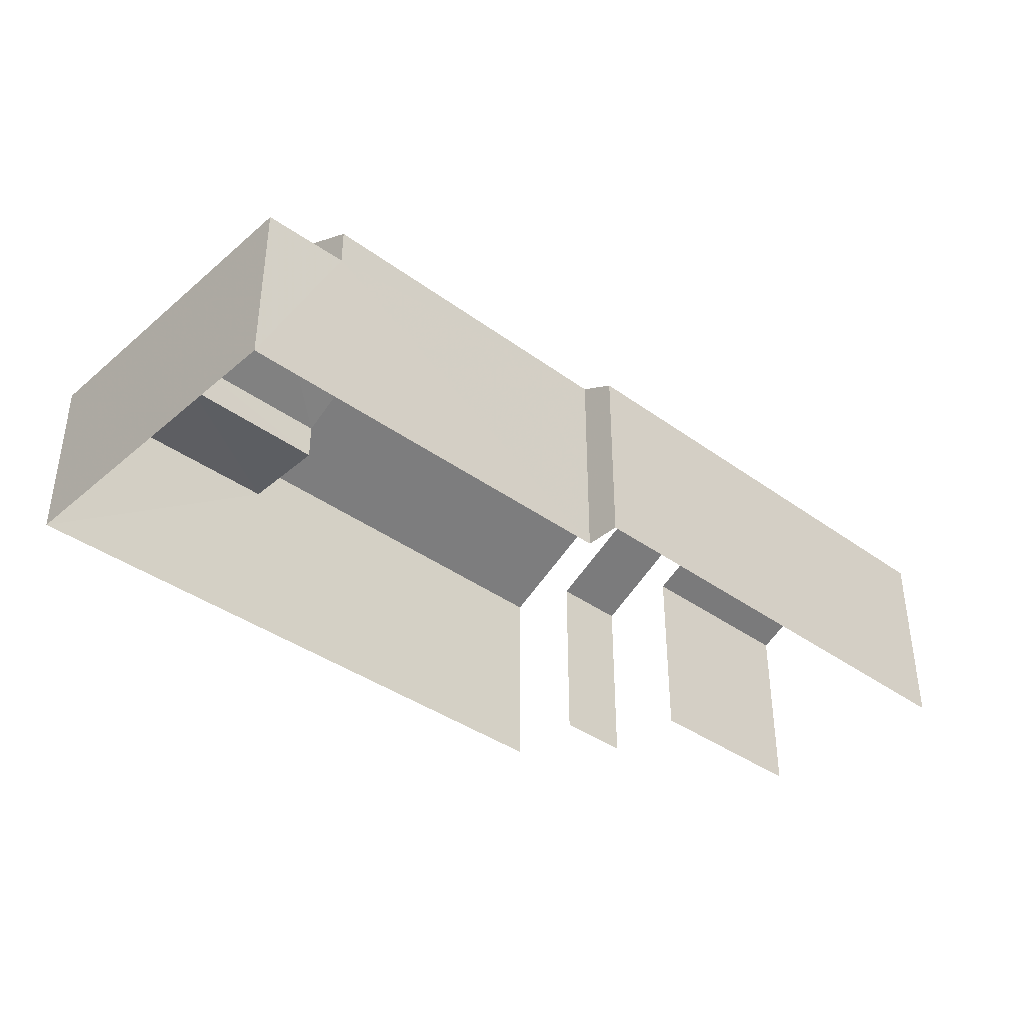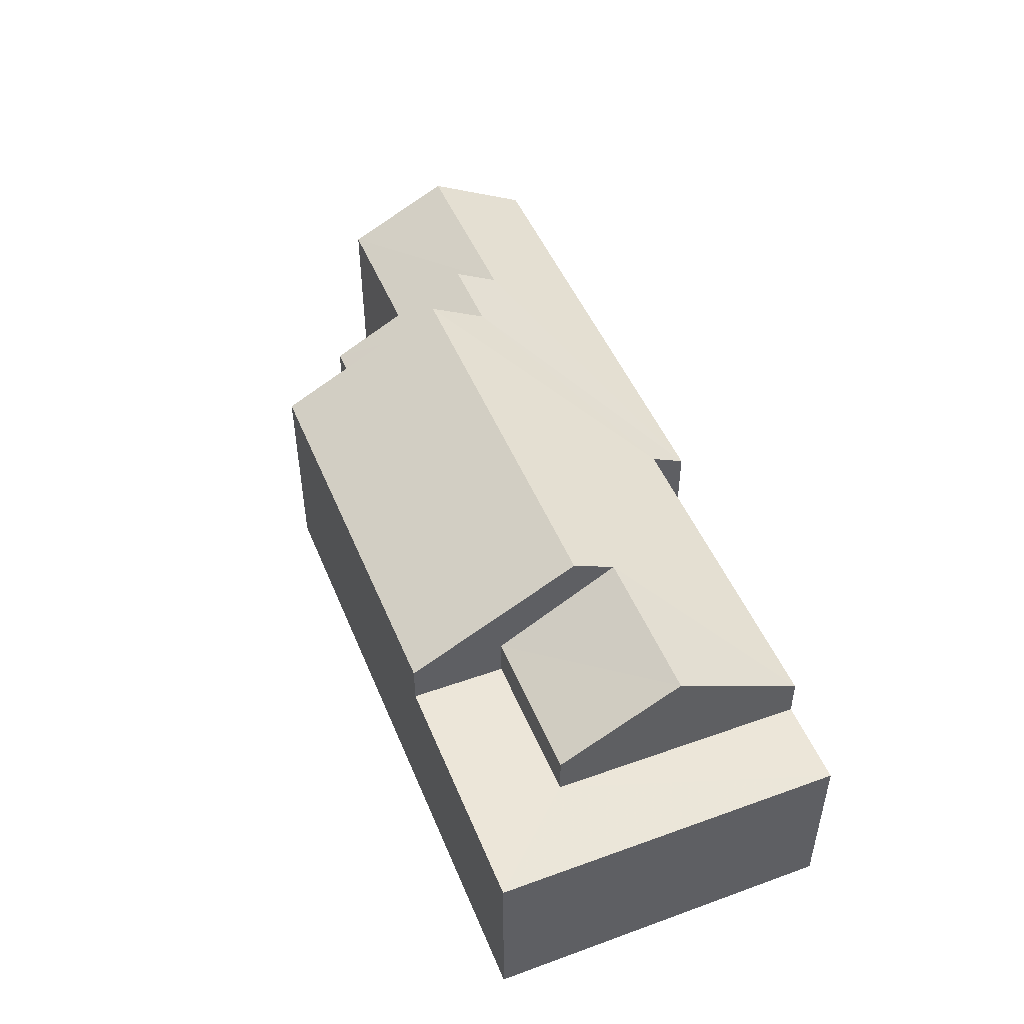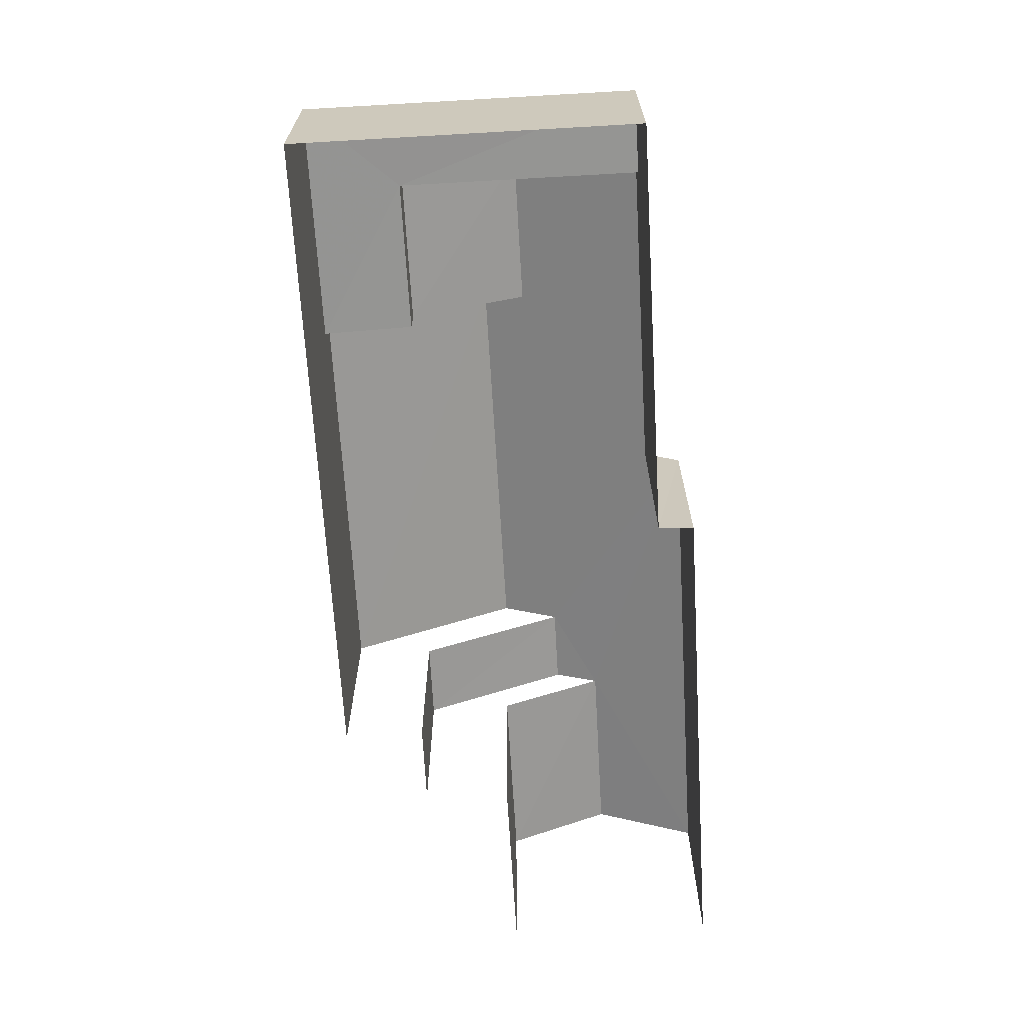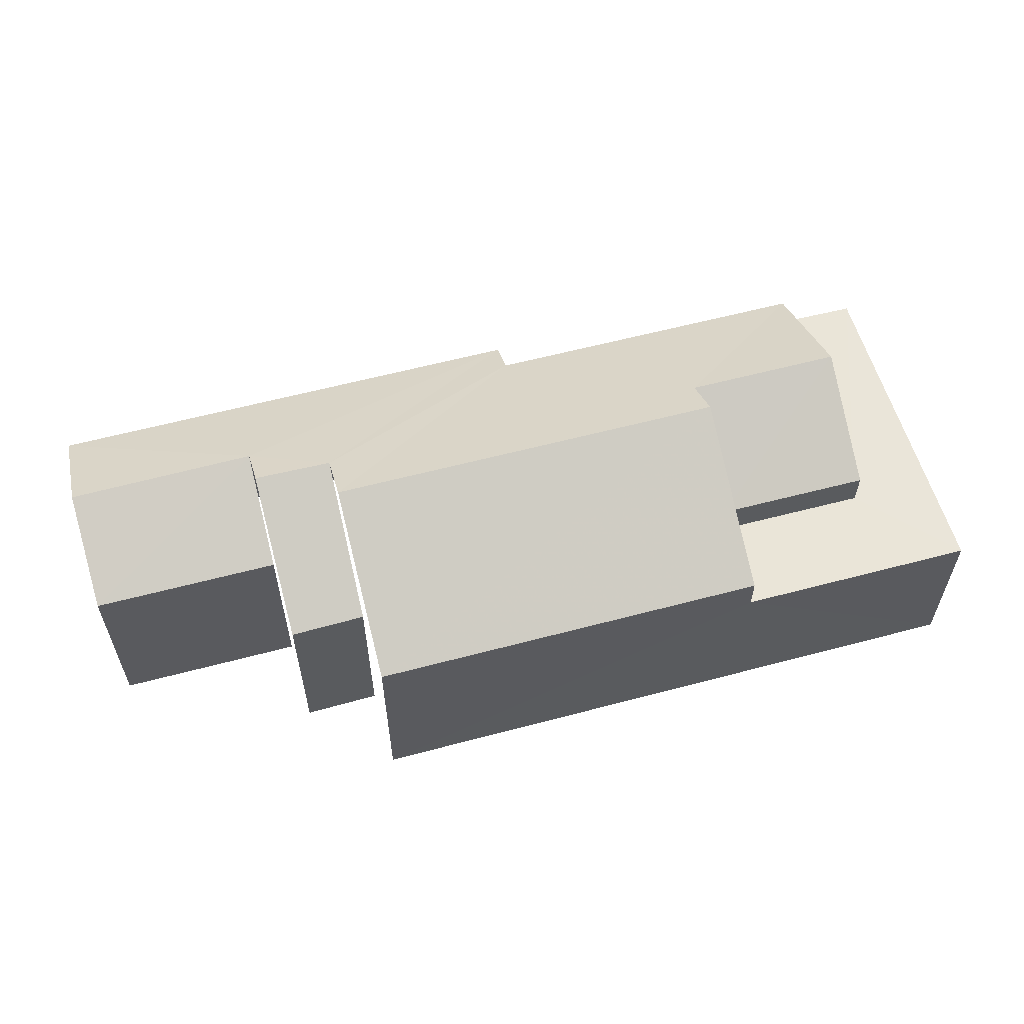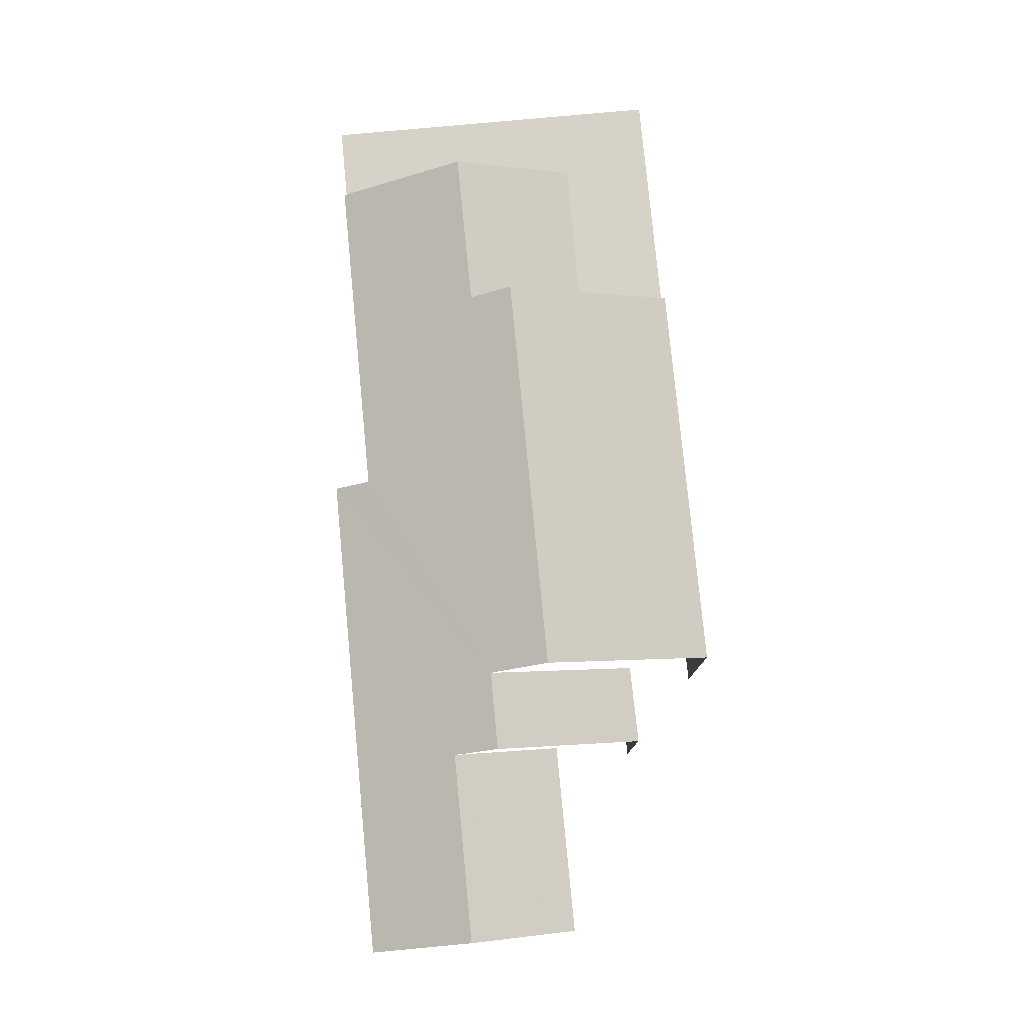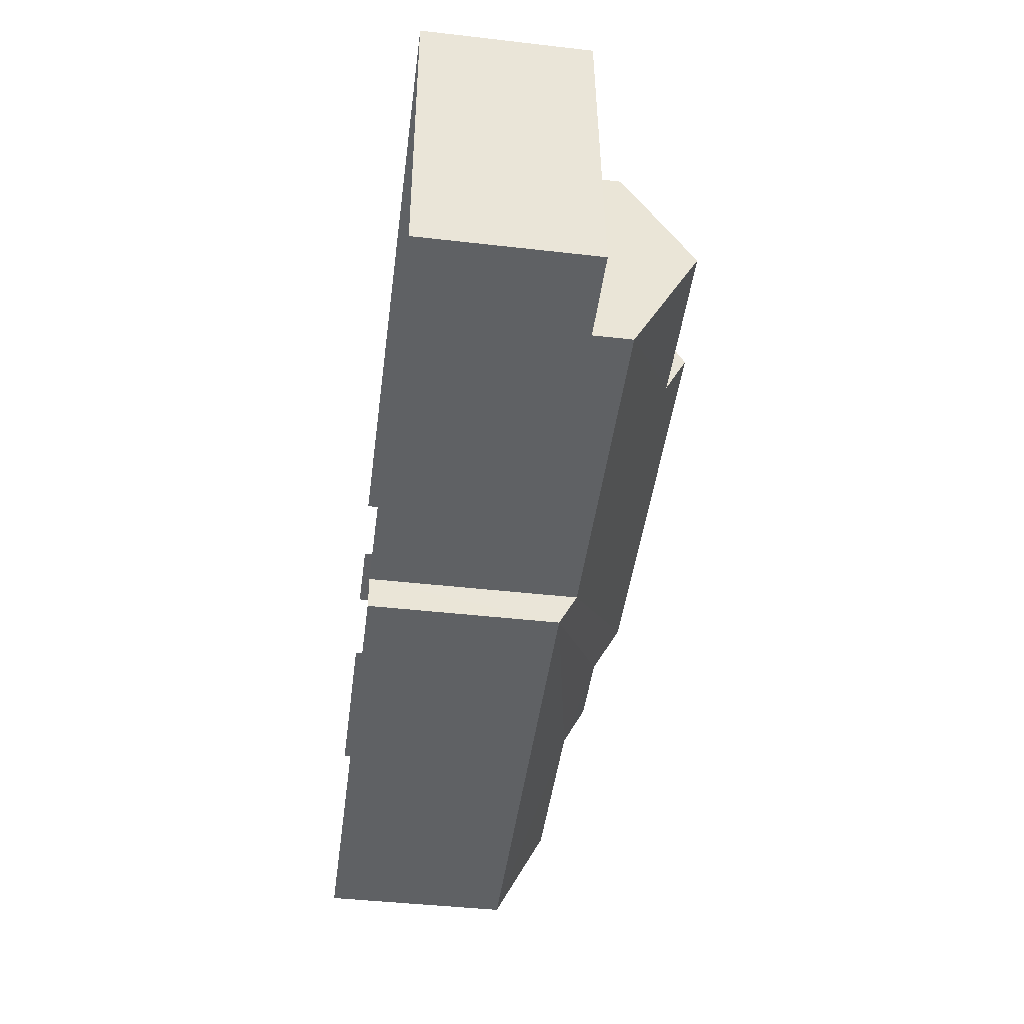
<metadata>
{"format":"obj","ext":"obj","renderer":"f3d","projection":"perspective","resolution":1024,"background":"white","views":[{"elev":-38.2,"azim":-45.6,"up":"+Z"},{"elev":48.4,"azim":-114.7,"up":"+Z"},{"elev":-67.0,"azim":-89.5,"up":"+Z"},{"elev":58.5,"azim":161.8,"up":"+Z"},{"elev":78.6,"azim":81.7,"up":"+Z"},{"elev":-43.7,"azim":-97.5,"up":"+Y"}]}
</metadata>
<code>
v -3.738e+05 -1.036e+05 26.61
v -3.738e+05 -1.036e+05 26.61
v -3.738e+05 -1.036e+05 26.61
v -3.738e+05 -1.036e+05 26.61
v -3.738e+05 -1.036e+05 26.61
v -3.738e+05 -1.036e+05 26.61
v -3.738e+05 -1.036e+05 26.61
v -3.738e+05 -1.036e+05 26.61
v -3.738e+05 -1.036e+05 26.61
v -3.738e+05 -1.036e+05 26.61
v -3.738e+05 -1.036e+05 31.3
v -3.738e+05 -1.036e+05 31.3
v -3.738e+05 -1.036e+05 30.26
v -3.738e+05 -1.036e+05 30.26
v -3.738e+05 -1.036e+05 29.89
v -3.738e+05 -1.036e+05 29.89
v -3.738e+05 -1.036e+05 29.89
v -3.738e+05 -1.036e+05 29.89
v -3.738e+05 -1.036e+05 29.89
v -3.738e+05 -1.036e+05 29.89
v -3.738e+05 -1.036e+05 32.33
v -3.738e+05 -1.036e+05 32.33
v -3.738e+05 -1.036e+05 30.62
v -3.738e+05 -1.036e+05 30.62
v -3.738e+05 -1.036e+05 30.26
v -3.738e+05 -1.036e+05 30.26
v -3.738e+05 -1.036e+05 30.62
v -3.738e+05 -1.036e+05 30.62
v -3.738e+05 -1.036e+05 31.91
v -3.738e+05 -1.036e+05 31.75
v -3.738e+05 -1.036e+05 31.91
v -3.738e+05 -1.036e+05 31.75
v -3.738e+05 -1.036e+05 30.62
v -3.738e+05 -1.036e+05 30.62
v -3.738e+05 -1.036e+05 30.26
v -3.738e+05 -1.036e+05 30.26
f 1 2 3
f 2 4 3
f 5 3 6
f 5 6 7
f 7 6 8
f 6 9 10
f 3 4 9
f 3 9 6
f 7 8 25
f 25 13 12
f 25 8 13
f 6 10 14
f 11 14 32
f 32 14 35
f 14 10 35
f 9 4 36
f 30 36 22
f 22 36 23
f 36 4 23
f 11 12 13
f 14 11 13
f 15 16 17
f 17 16 18
f 15 19 16
f 18 16 20
f 21 22 23
f 24 21 23
f 11 25 12
f 26 25 11
f 21 27 22
f 28 27 29
f 27 26 30
f 31 28 29
f 27 30 22
f 11 32 30
f 21 29 27
f 26 11 30
f 33 34 31
f 29 33 31
f 35 30 32
f 35 36 30
f 24 23 18
f 23 4 18
f 18 2 17
f 18 4 2
f 26 27 3
f 5 26 3
f 7 25 26
f 5 7 26
f 20 34 33
f 20 16 34
f 29 21 33
f 20 33 18
f 18 33 24
f 33 21 24
f 36 35 10
f 9 36 10
f 14 13 8
f 6 14 8
f 15 2 1
f 15 17 2
f 34 16 31
f 16 19 31
f 19 28 31
f 15 1 19
f 28 19 27
f 27 19 3
f 19 1 3

</code>
